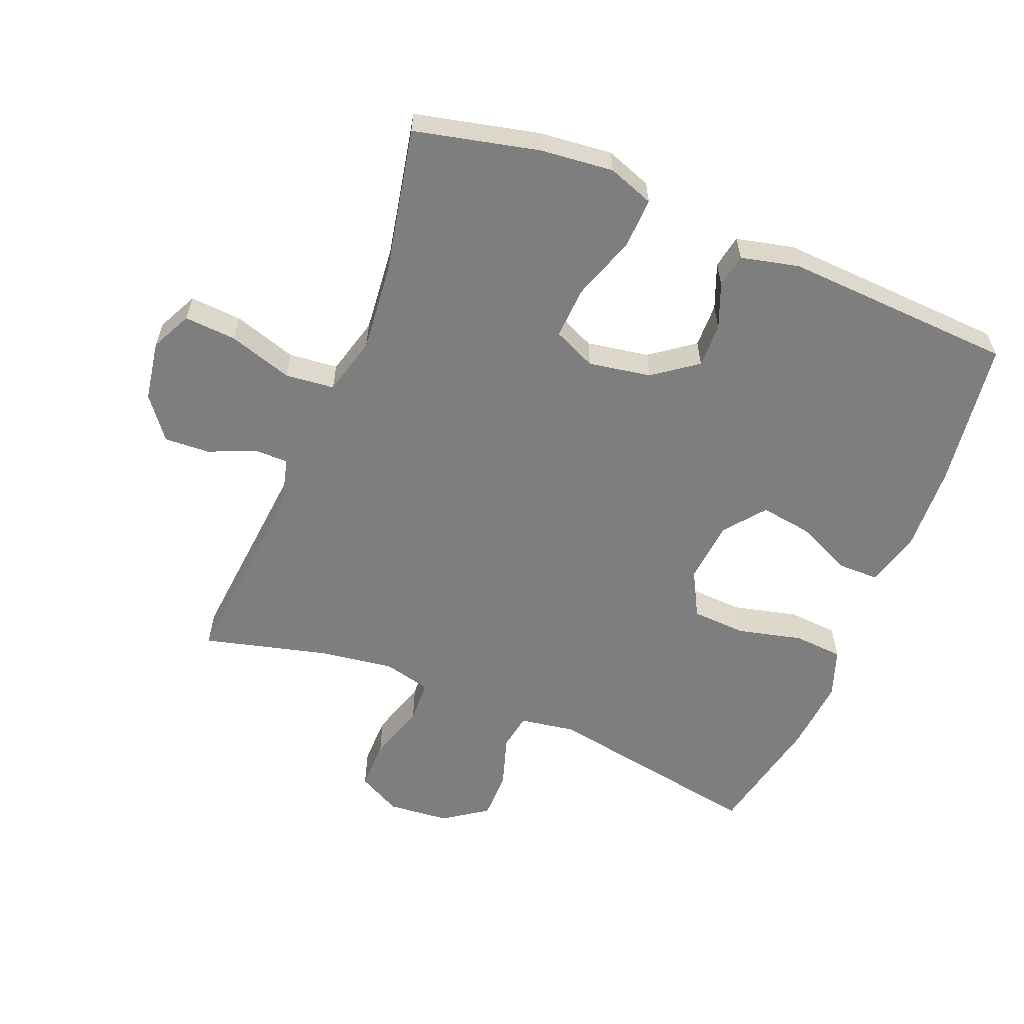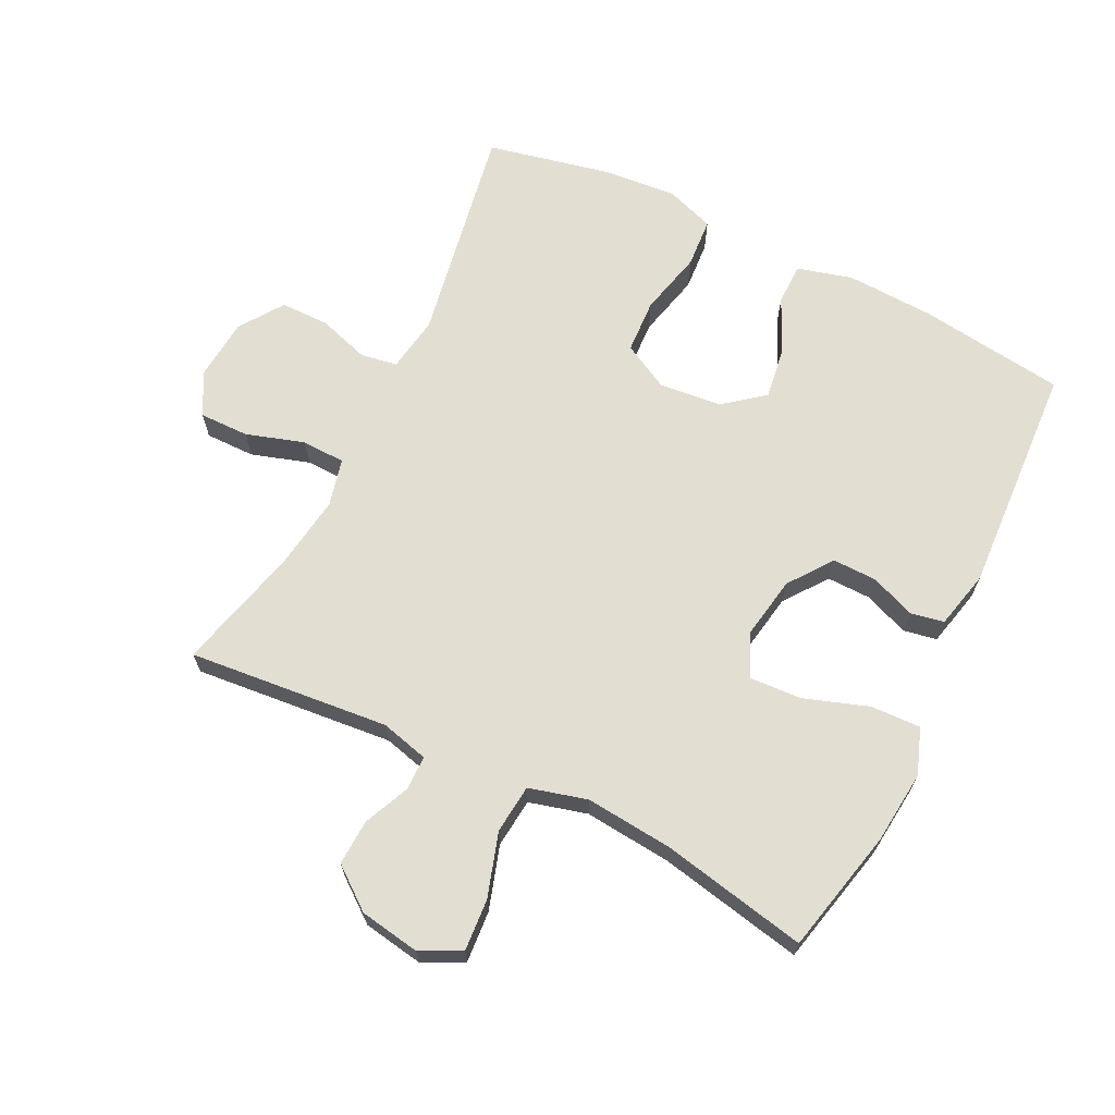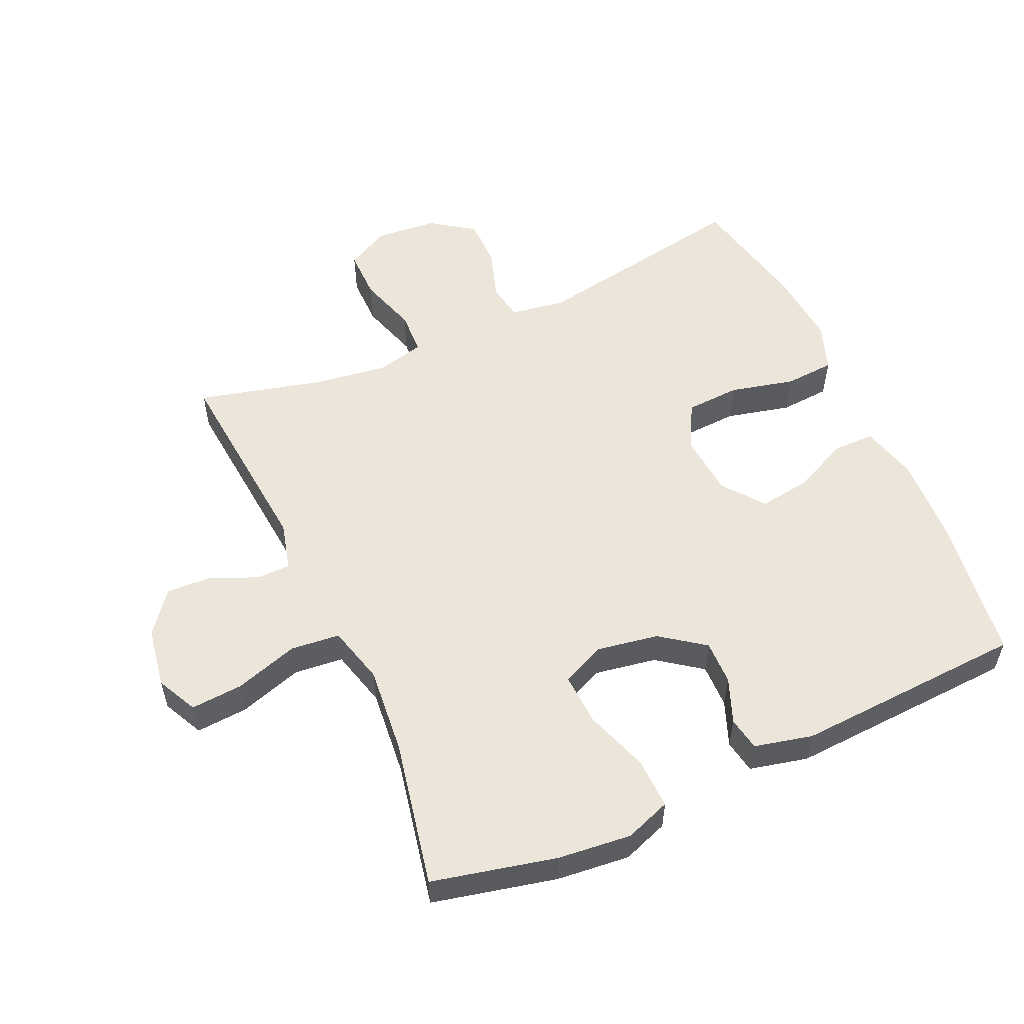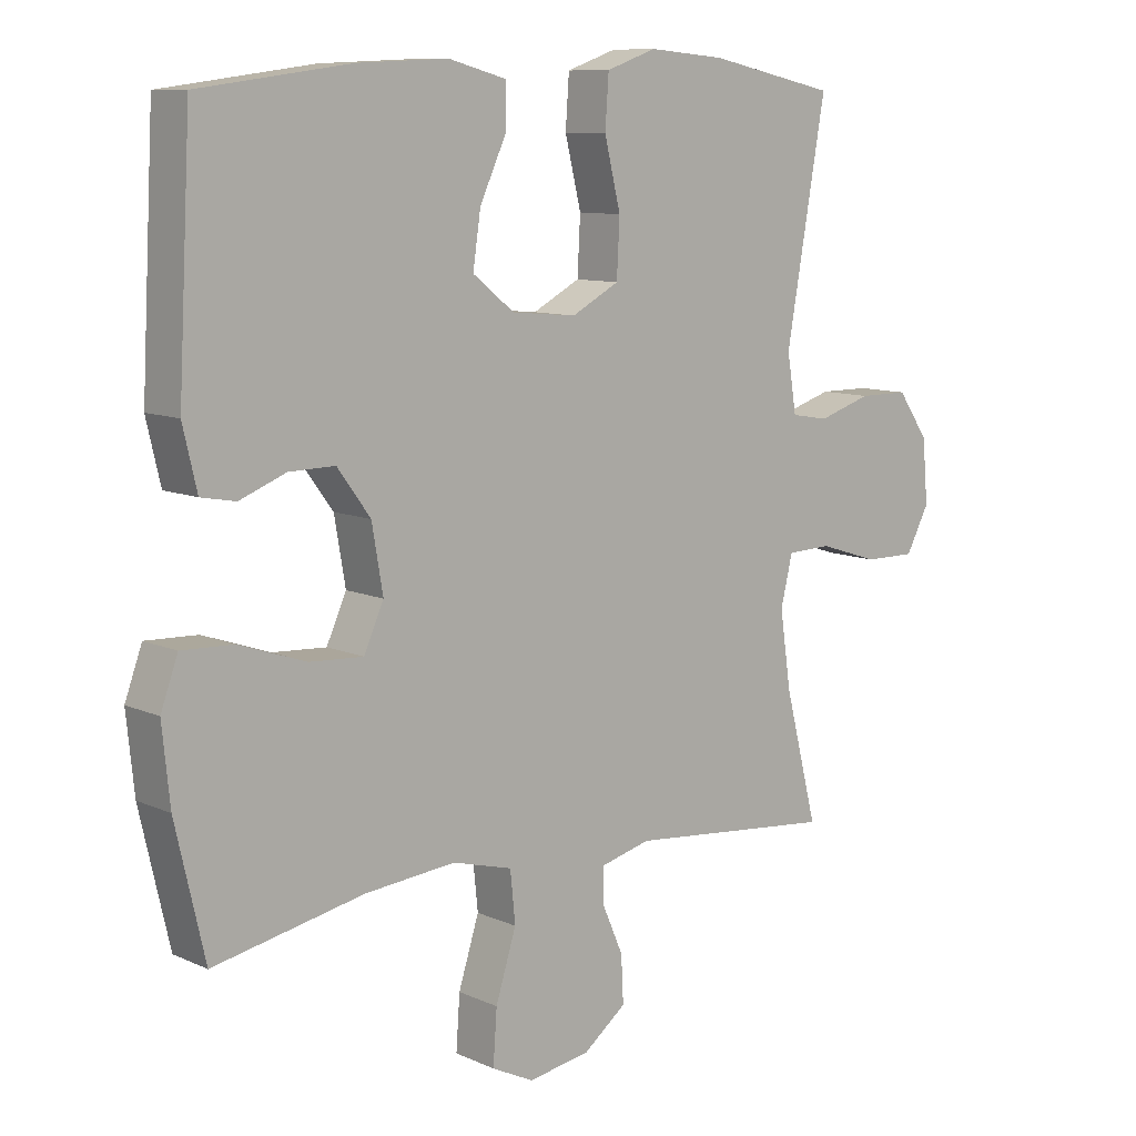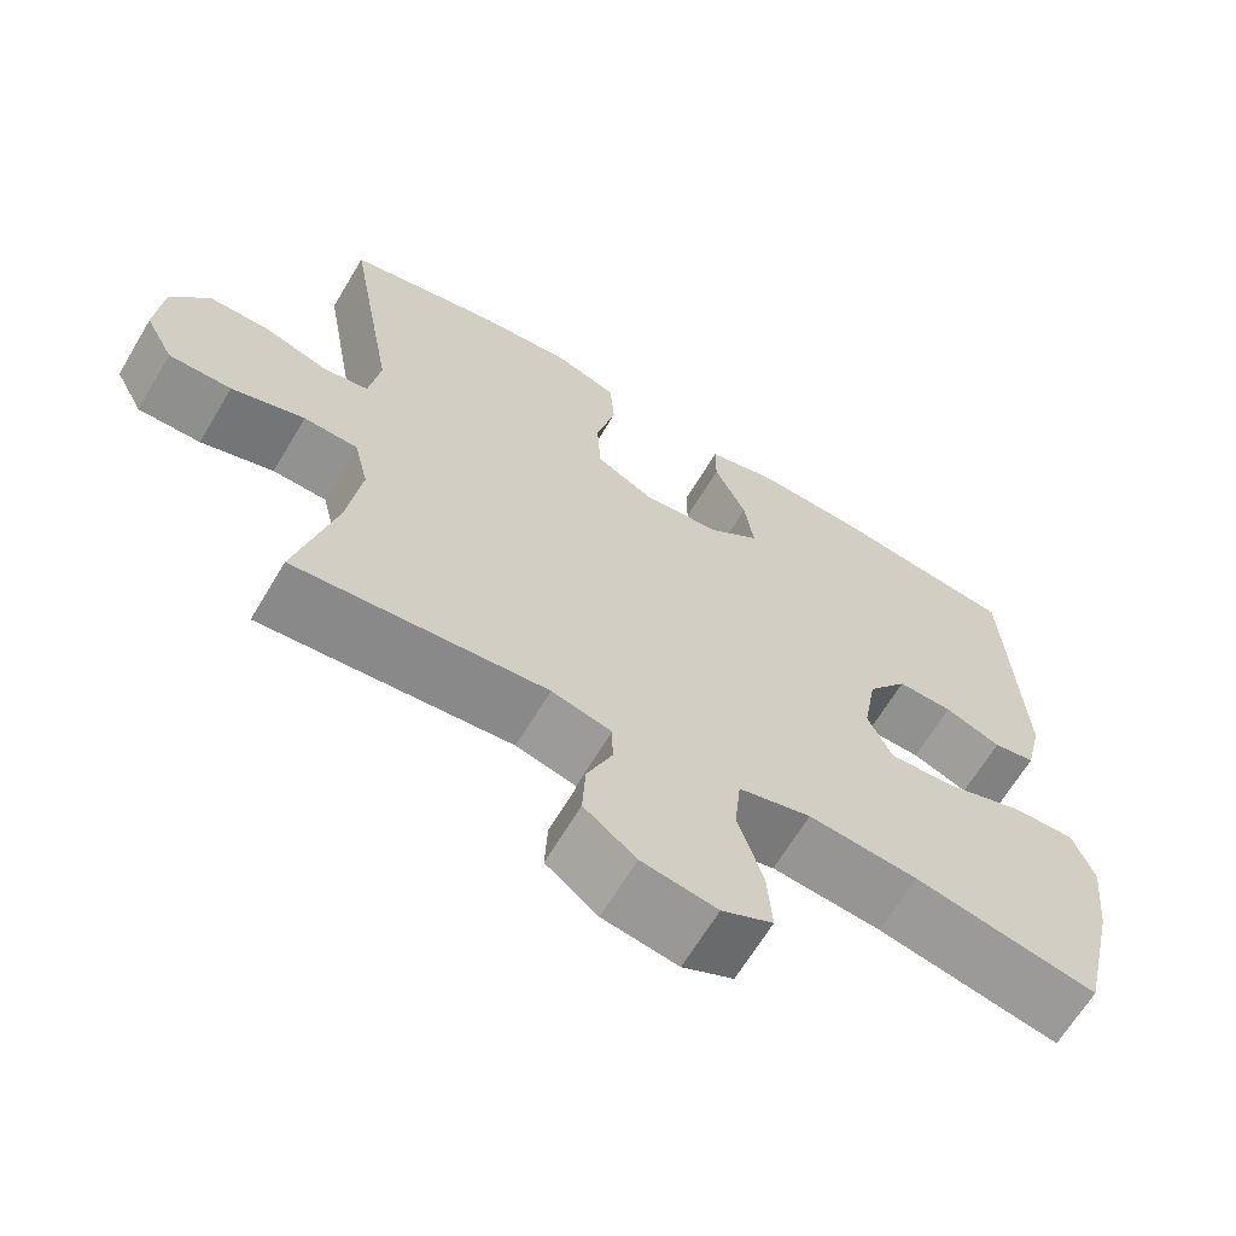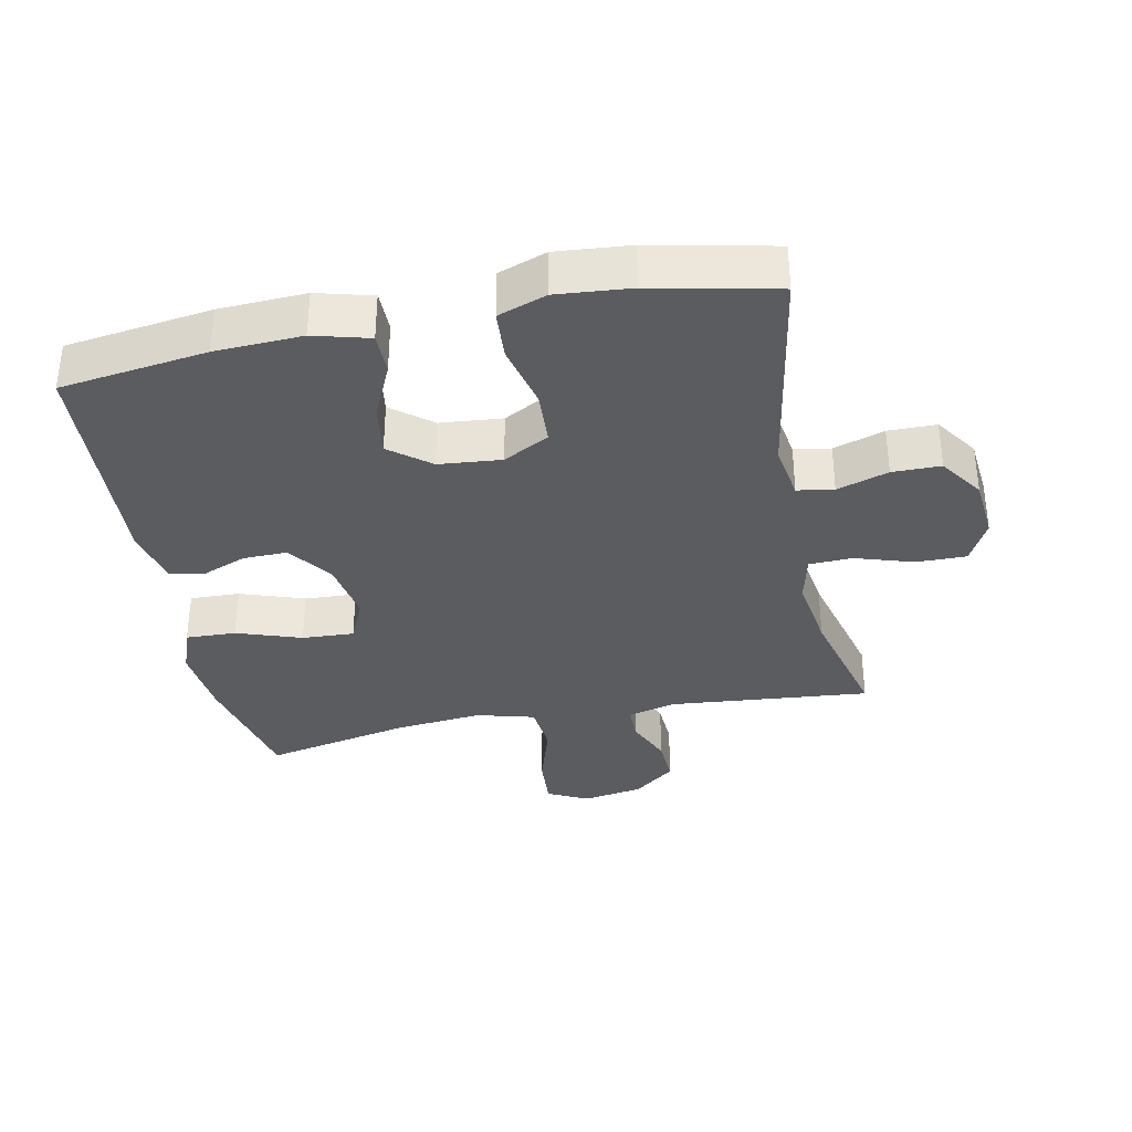
<metadata>
{"format":"obj","ext":"obj","renderer":"f3d","projection":"perspective","resolution":1024,"background":"white","views":[{"elev":-59.5,"azim":-112.0,"up":"+Y"},{"elev":67.4,"azim":-153.8,"up":"+Y"},{"elev":55.3,"azim":-114.3,"up":"+Y"},{"elev":9.7,"azim":-41.0,"up":"+Z"},{"elev":-65.4,"azim":149.2,"up":"+Z"},{"elev":-35.1,"azim":11.5,"up":"+Y"}]}
</metadata>
<code>
o path3116
v 0.283 0.0375 0.5693
v 0.1676 0.0375 0.5794
v 0.09192 0.0375 0.5528
v 0.08656 0.0375 0.4754
v 0.1109 0.0375 0.375
v 0.1065 0.0375 0.2902
v 0.03488 0.0375 0.252
v -0.06288 0.0375 0.2611
v -0.1257 0.0375 0.3107
v -0.114 0.0375 0.3907
v -0.07426 0.0375 0.4768
v -0.07441 0.0375 0.5415
v -0.1613 0.0375 0.5648
v -0.2974 0.0375 0.5586
v -0.5262 0.0375 0.528
v -0.5457 0.0375 0.1676
v -0.5245 0.0375 0.07696
v -0.4722 0.0375 0.06727
v -0.4021 0.0375 0.09483
v -0.3331 0.0375 0.09606
v -0.283 0.0375 0.02803
v -0.2663 0.0375 -0.0695
v -0.2963 0.0375 -0.1361
v -0.3777 0.0375 -0.1316
v -0.4781 0.0375 -0.09728
v -0.5563 0.0375 -0.09448
v -0.5823 0.0375 -0.1661
v -0.5706 0.0375 -0.2805
v -0.5262 0.0375 -0.4739
v -0.2986 0.0375 -0.4274
v -0.1618 0.0375 -0.4142
v -0.07114 0.0375 -0.4385
v -0.0634 0.0375 -0.5152
v -0.09451 0.0375 -0.6145
v -0.1002 0.0375 -0.6957
v -0.03682 0.0375 -0.7268
v 0.05691 0.0375 -0.711
v 0.1217 0.0375 -0.6608
v 0.1181 0.0375 -0.5898
v 0.08652 0.0375 -0.5172
v 0.0872 0.0375 -0.464
v 0.162 0.0375 -0.4446
v 0.4755 0.0375 -0.4739
v 0.4259 0.0375 -0.28
v 0.409 0.0375 -0.1643
v 0.4269 0.0375 -0.08963
v 0.4943 0.0375 -0.08721
v 0.5851 0.0375 -0.116
v 0.6628 0.0375 -0.1167
v 0.698 0.0375 -0.04967
v 0.6893 0.0375 0.04653
v 0.6424 0.0375 0.1139
v 0.5668 0.0375 0.1143
v 0.4866 0.0375 0.08874
v 0.4297 0.0375 0.09823
v 0.4158 0.0375 0.1846
v 0.4755 0.0375 0.528
v 0.283 -0.0375 0.5693
v 0.1676 -0.0375 0.5794
v 0.09192 -0.0375 0.5528
v 0.08656 -0.0375 0.4754
v 0.1109 -0.0375 0.375
v 0.1065 -0.0375 0.2902
v 0.03488 -0.0375 0.252
v -0.06288 -0.0375 0.2611
v -0.1257 -0.0375 0.3107
v -0.114 -0.0375 0.3907
v -0.07426 -0.0375 0.4768
v -0.07441 -0.0375 0.5415
v -0.1613 -0.0375 0.5648
v -0.2974 -0.0375 0.5586
v -0.5262 -0.0375 0.528
v -0.5457 -0.0375 0.1676
v -0.5245 -0.0375 0.07696
v -0.4722 -0.0375 0.06727
v -0.4021 -0.0375 0.09483
v -0.3331 -0.0375 0.09606
v -0.283 -0.0375 0.02803
v -0.2663 -0.0375 -0.0695
v -0.2963 -0.0375 -0.1361
v -0.3777 -0.0375 -0.1316
v -0.4781 -0.0375 -0.09728
v -0.5563 -0.0375 -0.09448
v -0.5823 -0.0375 -0.1661
v -0.5706 -0.0375 -0.2805
v -0.5262 -0.0375 -0.4739
v -0.2986 -0.0375 -0.4274
v -0.1618 -0.0375 -0.4142
v -0.07114 -0.0375 -0.4385
v -0.0634 -0.0375 -0.5152
v -0.09451 -0.0375 -0.6145
v -0.1002 -0.0375 -0.6957
v -0.03682 -0.0375 -0.7268
v 0.05691 -0.0375 -0.711
v 0.1217 -0.0375 -0.6608
v 0.1181 -0.0375 -0.5898
v 0.08652 -0.0375 -0.5172
v 0.0872 -0.0375 -0.464
v 0.162 -0.0375 -0.4446
v 0.4755 -0.0375 -0.4739
v 0.4259 -0.0375 -0.28
v 0.409 -0.0375 -0.1643
v 0.4269 -0.0375 -0.08963
v 0.4943 -0.0375 -0.08721
v 0.5851 -0.0375 -0.116
v 0.6628 -0.0375 -0.1167
v 0.698 -0.0375 -0.04967
v 0.6893 -0.0375 0.04653
v 0.6424 -0.0375 0.1139
v 0.5668 -0.0375 0.1143
v 0.4866 -0.0375 0.08874
v 0.4297 -0.0375 0.09823
v 0.4158 -0.0375 0.1846
v 0.4755 -0.0375 0.528
v 0.6628 0.0375 -0.1167
v 0.6628 0.0375 -0.1167
v 0.698 0.0375 -0.04967
v 0.6893 0.0375 0.04653
v 0.6424 0.0375 0.1139
v 0.5851 0.0375 -0.116
v 0.5668 0.0375 0.1143
v 0.4943 0.0375 -0.08721
v 0.4866 0.0375 0.08874
v 0.4269 0.0375 -0.08963
v 0.4269 0.0375 -0.08963
v 0.4297 0.0375 0.09823
v 0.4297 0.0375 0.09823
v 0.4755 0.0375 -0.4739
v 0.4755 0.0375 -0.4739
v 0.4259 0.0375 -0.28
v 0.4158 0.0375 0.1846
v 0.4755 0.0375 0.528
v 0.4755 0.0375 0.528
v 0.409 0.0375 -0.1643
v 0.283 0.0375 0.5693
v 0.1676 0.0375 0.5794
v 0.162 0.0375 -0.4446
v 0.09192 0.0375 0.5528
v 0.09192 0.0375 0.5528
v 0.0872 0.0375 -0.464
v 0.0872 0.0375 -0.464
v 0.05691 0.0375 -0.711
v 0.1217 0.0375 -0.6608
v 0.1181 0.0375 -0.5898
v 0.08652 0.0375 -0.5172
v 0.1109 0.0375 0.375
v 0.1065 0.0375 0.2902
v 0.08656 0.0375 0.4754
v 0.03488 0.0375 0.252
v -0.03682 0.0375 -0.7268
v -0.06288 0.0375 0.2611
v -0.1002 0.0375 -0.6957
v -0.1002 0.0375 -0.6957
v -0.1257 0.0375 0.3107
v -0.09451 0.0375 -0.6145
v -0.0634 0.0375 -0.5152
v -0.07114 0.0375 -0.4385
v -0.07114 0.0375 -0.4385
v -0.1618 0.0375 -0.4142
v -0.114 0.0375 0.3907
v -0.07426 0.0375 0.4768
v -0.07441 0.0375 0.5415
v -0.07441 0.0375 0.5415
v -0.1613 0.0375 0.5648
v -0.2974 0.0375 0.5586
v -0.2986 0.0375 -0.4274
v -0.2663 0.0375 -0.0695
v -0.2963 0.0375 -0.1361
v -0.2963 0.0375 -0.1361
v -0.283 0.0375 0.02803
v -0.3331 0.0375 0.09606
v -0.3777 0.0375 -0.1316
v -0.4021 0.0375 0.09483
v -0.4781 0.0375 -0.09728
v -0.4722 0.0375 0.06727
v -0.5262 0.0375 -0.4739
v -0.5262 0.0375 -0.4739
v -0.5245 0.0375 0.07696
v -0.5245 0.0375 0.07696
v -0.5563 0.0375 -0.09448
v -0.5563 0.0375 -0.09448
v -0.5262 0.0375 0.528
v -0.5262 0.0375 0.528
v -0.5457 0.0375 0.1676
v -0.5706 0.0375 -0.2805
v -0.5823 0.0375 -0.1661
v 0.6628 -0.0375 -0.1167
v 0.6628 -0.0375 -0.1167
v 0.698 -0.0375 -0.04967
v 0.6893 -0.0375 0.04653
v 0.6424 -0.0375 0.1139
v 0.5851 -0.0375 -0.116
v 0.5668 -0.0375 0.1143
v 0.4943 -0.0375 -0.08721
v 0.4866 -0.0375 0.08874
v 0.4269 -0.0375 -0.08963
v 0.4269 -0.0375 -0.08963
v 0.4297 -0.0375 0.09823
v 0.4297 -0.0375 0.09823
v 0.4755 -0.0375 -0.4739
v 0.4755 -0.0375 -0.4739
v 0.4259 -0.0375 -0.28
v 0.4158 -0.0375 0.1846
v 0.4755 -0.0375 0.528
v 0.4755 -0.0375 0.528
v 0.409 -0.0375 -0.1643
v 0.283 -0.0375 0.5693
v 0.1676 -0.0375 0.5794
v 0.162 -0.0375 -0.4446
v 0.09192 -0.0375 0.5528
v 0.09192 -0.0375 0.5528
v 0.0872 -0.0375 -0.464
v 0.0872 -0.0375 -0.464
v 0.05691 -0.0375 -0.711
v 0.1217 -0.0375 -0.6608
v 0.1181 -0.0375 -0.5898
v 0.08652 -0.0375 -0.5172
v 0.1109 -0.0375 0.375
v 0.1065 -0.0375 0.2902
v 0.08656 -0.0375 0.4754
v 0.03488 -0.0375 0.252
v -0.03682 -0.0375 -0.7268
v -0.06288 -0.0375 0.2611
v -0.1002 -0.0375 -0.6957
v -0.1002 -0.0375 -0.6957
v -0.1257 -0.0375 0.3107
v -0.09451 -0.0375 -0.6145
v -0.0634 -0.0375 -0.5152
v -0.07114 -0.0375 -0.4385
v -0.07114 -0.0375 -0.4385
v -0.1618 -0.0375 -0.4142
v -0.114 -0.0375 0.3907
v -0.07426 -0.0375 0.4768
v -0.07441 -0.0375 0.5415
v -0.07441 -0.0375 0.5415
v -0.1613 -0.0375 0.5648
v -0.2974 -0.0375 0.5586
v -0.2986 -0.0375 -0.4274
v -0.2663 -0.0375 -0.0695
v -0.2963 -0.0375 -0.1361
v -0.2963 -0.0375 -0.1361
v -0.283 -0.0375 0.02803
v -0.3331 -0.0375 0.09606
v -0.3777 -0.0375 -0.1316
v -0.4021 -0.0375 0.09483
v -0.4781 -0.0375 -0.09728
v -0.4722 -0.0375 0.06727
v -0.5262 -0.0375 -0.4739
v -0.5262 -0.0375 -0.4739
v -0.5245 -0.0375 0.07696
v -0.5245 -0.0375 0.07696
v -0.5563 -0.0375 -0.09448
v -0.5563 -0.0375 -0.09448
v -0.5262 -0.0375 0.528
v -0.5262 -0.0375 0.528
v -0.5457 -0.0375 0.1676
v -0.5706 -0.0375 -0.2805
v -0.5823 -0.0375 -0.1661
f 246 257 244
f 221 239 206
f 236 237 232
f 238 240 244
f 209 229 212
f 223 239 221
f 223 243 242
f 216 227 214
f 196 221 206
f 238 244 257
f 208 220 207
f 217 227 216
f 198 196 195
f 198 221 196
f 220 208 210
f 219 221 198
f 234 236 233
f 203 219 198
f 228 227 217
f 193 192 190
f 189 192 187
f 226 243 223
f 218 207 220
f 233 236 232
f 229 239 231
f 194 195 196
f 257 246 258
f 207 218 203
f 232 237 226
f 245 256 247
f 254 256 237
f 195 194 193
f 258 246 252
f 207 203 204
f 222 227 224
f 245 243 237
f 231 240 238
f 202 209 200
f 239 240 231
f 229 228 212
f 223 242 239
f 250 247 256
f 192 189 190
f 192 193 194
f 193 190 191
f 216 214 215
f 214 227 222
f 238 257 248
f 218 219 203
f 206 209 202
f 239 229 209
f 206 239 209
f 243 226 237
f 245 237 256
f 212 228 217
f 116 50 107 188
f 50 51 108 107
f 51 52 109 108
f 48 49 106 105
f 52 53 110 109
f 47 48 105 104
f 53 54 111 110
f 125 47 104 197
f 54 127 199 111
f 129 44 101 201
f 56 133 205 113
f 55 56 113 112
f 45 46 103 102
f 44 45 102 101
f 57 1 58 114
f 1 2 59 58
f 42 43 100 99
f 2 139 211 59
f 141 42 99 213
f 37 38 95 94
f 38 39 96 95
f 39 40 97 96
f 5 6 63 62
f 4 5 62 61
f 3 4 61 60
f 6 7 64 63
f 40 41 98 97
f 36 37 94 93
f 7 8 65 64
f 153 36 93 225
f 8 9 66 65
f 34 35 92 91
f 33 34 91 90
f 158 33 90 230
f 31 32 89 88
f 10 11 68 67
f 11 163 235 68
f 12 13 70 69
f 9 10 67 66
f 13 14 71 70
f 30 31 88 87
f 22 169 241 79
f 21 22 79 78
f 20 21 78 77
f 23 24 81 80
f 19 20 77 76
f 24 25 82 81
f 18 19 76 75
f 177 30 87 249
f 179 18 75 251
f 25 181 253 82
f 14 183 255 71
f 16 17 74 73
f 15 16 73 72
f 28 29 86 85
f 27 28 85 84
f 26 27 84 83
f 174 172 185
f 149 134 167
f 164 160 165
f 166 172 168
f 137 140 157
f 151 149 167
f 151 170 171
f 144 142 155
f 124 134 149
f 166 185 172
f 136 135 148
f 145 144 155
f 126 123 124
f 126 124 149
f 148 138 136
f 147 126 149
f 162 161 164
f 131 126 147
f 156 145 155
f 121 118 120
f 117 115 120
f 154 151 171
f 146 148 135
f 161 160 164
f 157 159 167
f 122 124 123
f 185 186 174
f 135 131 146
f 160 154 165
f 173 175 184
f 182 165 184
f 123 121 122
f 186 180 174
f 135 132 131
f 150 152 155
f 173 165 171
f 159 166 168
f 130 128 137
f 167 159 168
f 157 140 156
f 151 167 170
f 178 184 175
f 120 118 117
f 120 122 121
f 121 119 118
f 144 143 142
f 142 150 155
f 166 176 185
f 146 131 147
f 134 130 137
f 167 137 157
f 134 137 167
f 171 165 154
f 173 184 165
f 140 145 156

</code>
